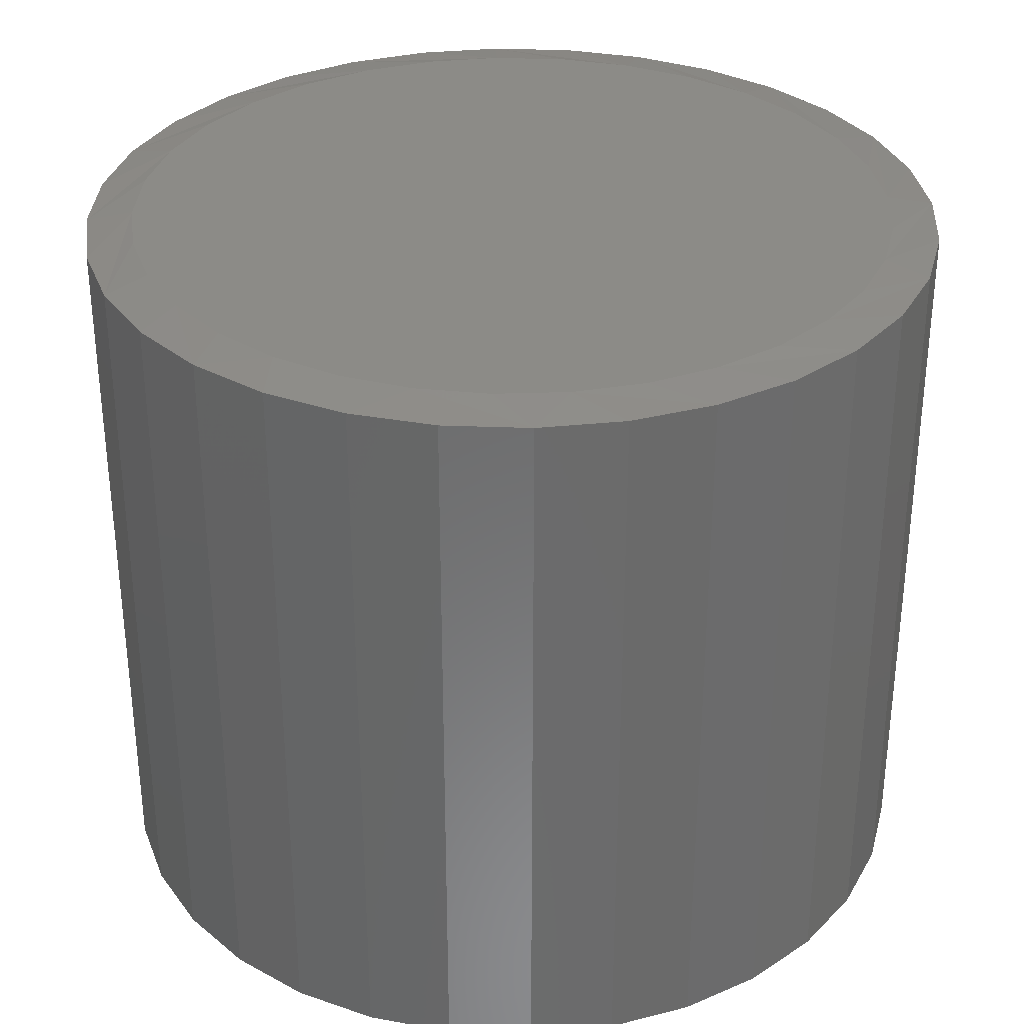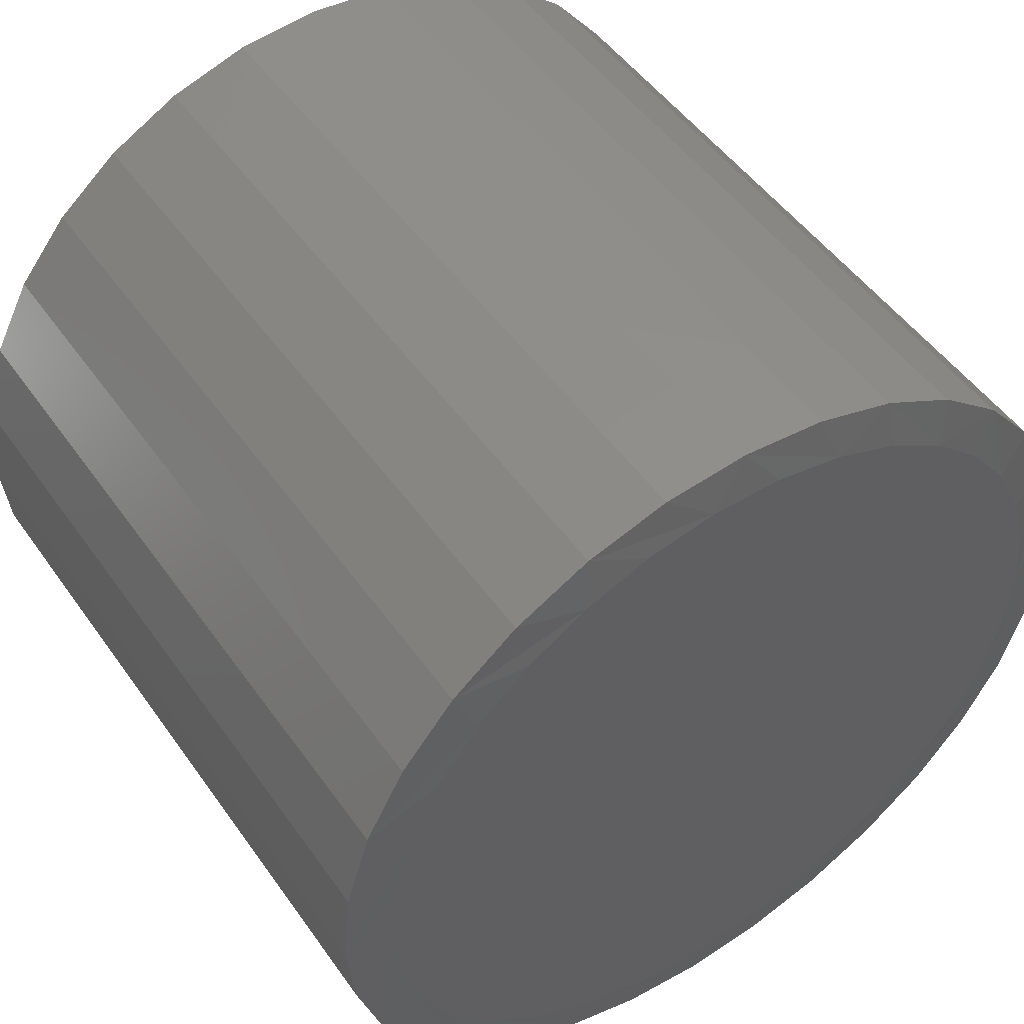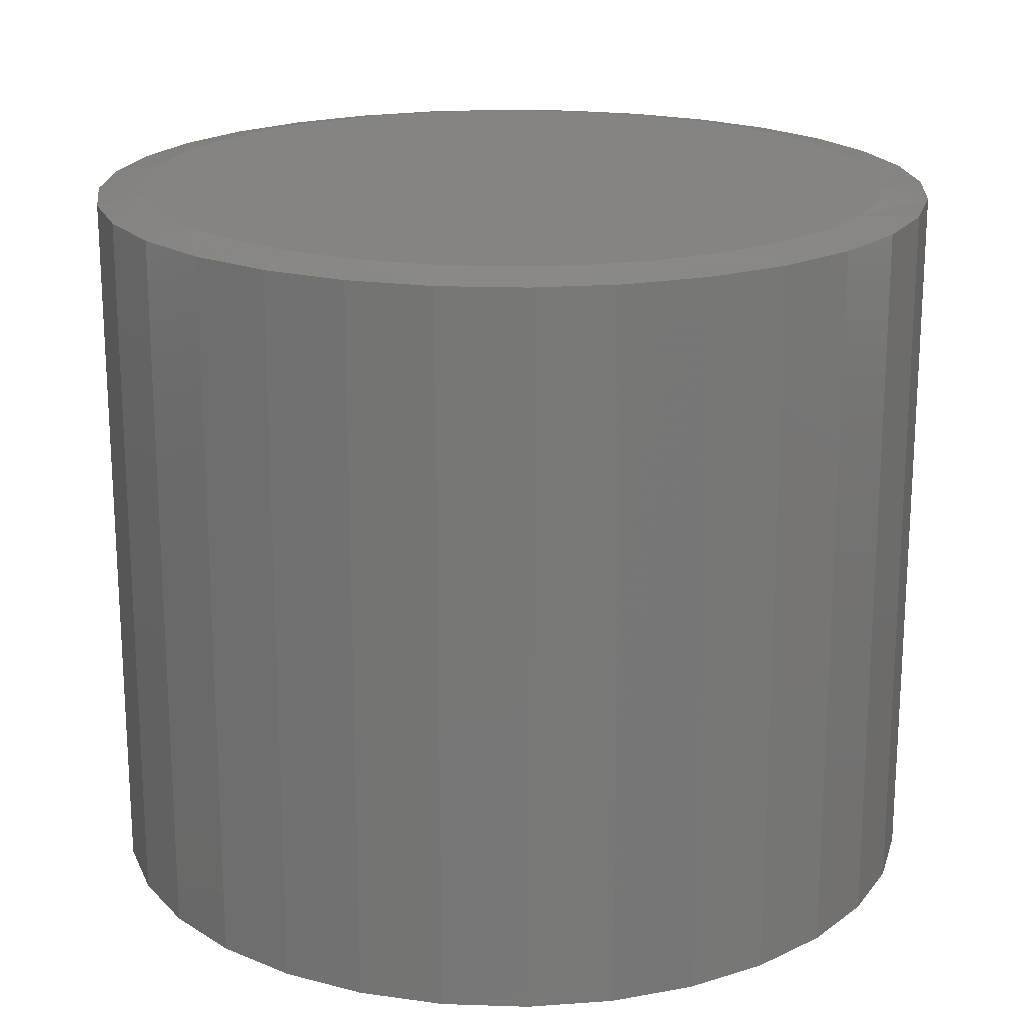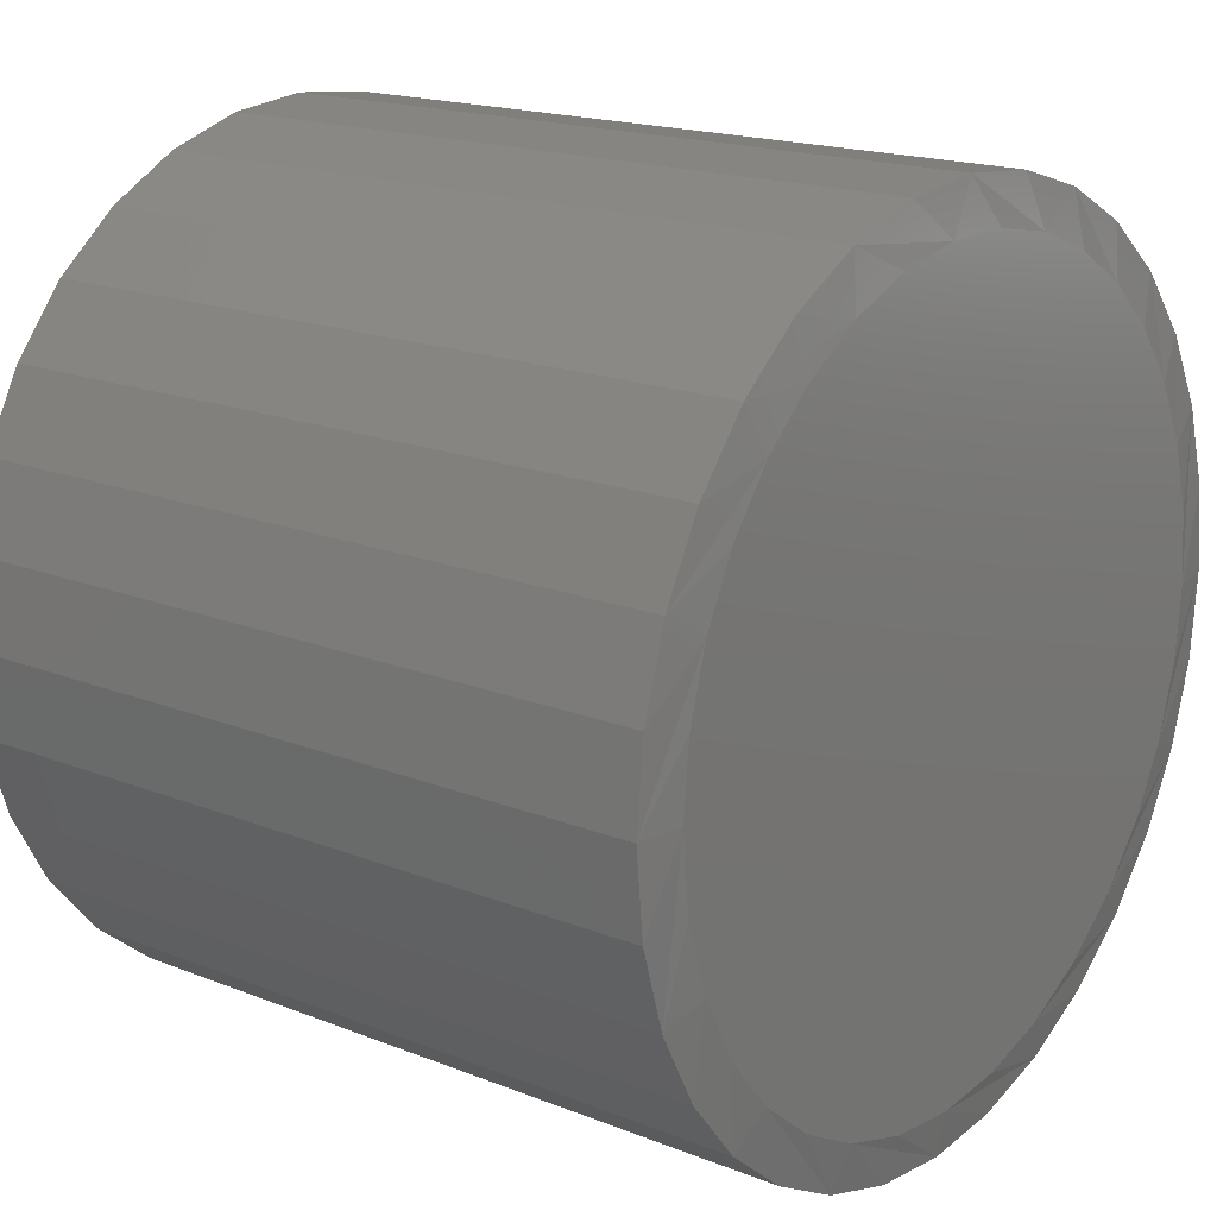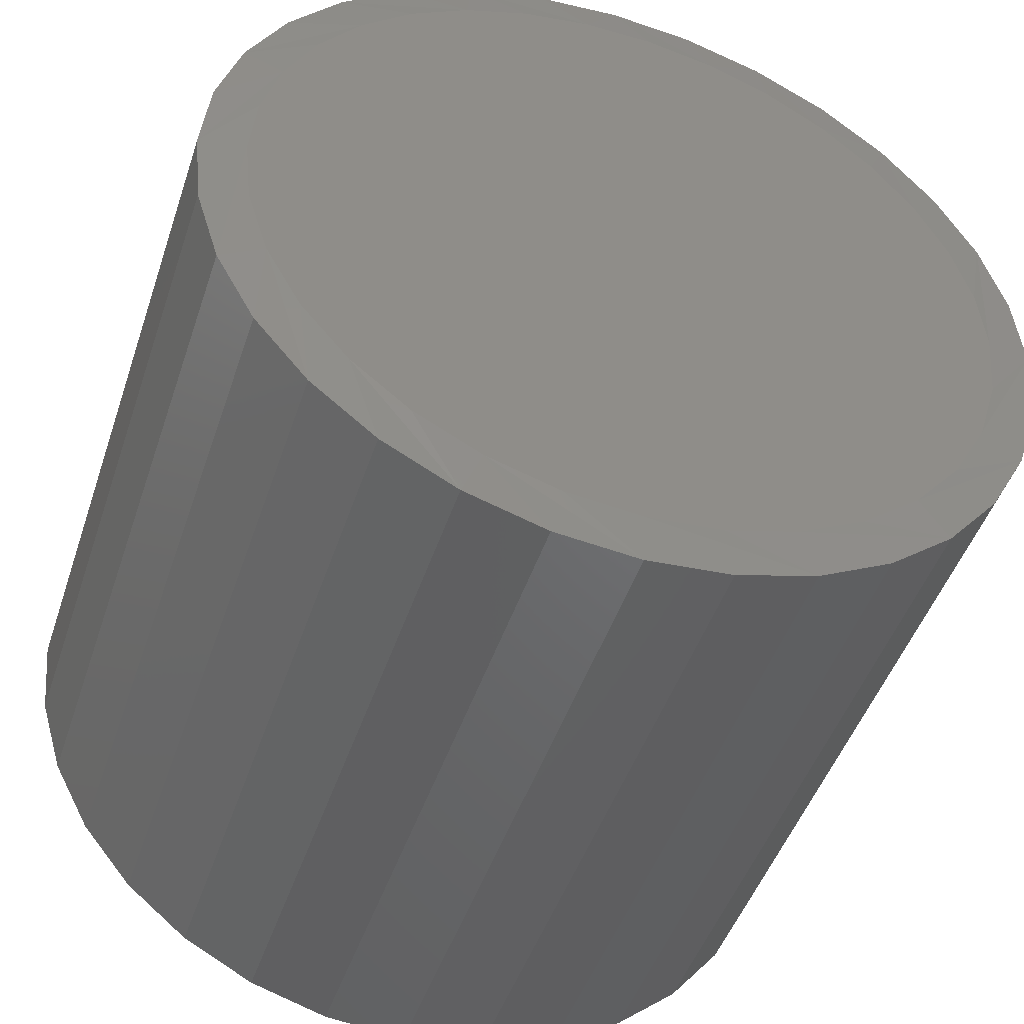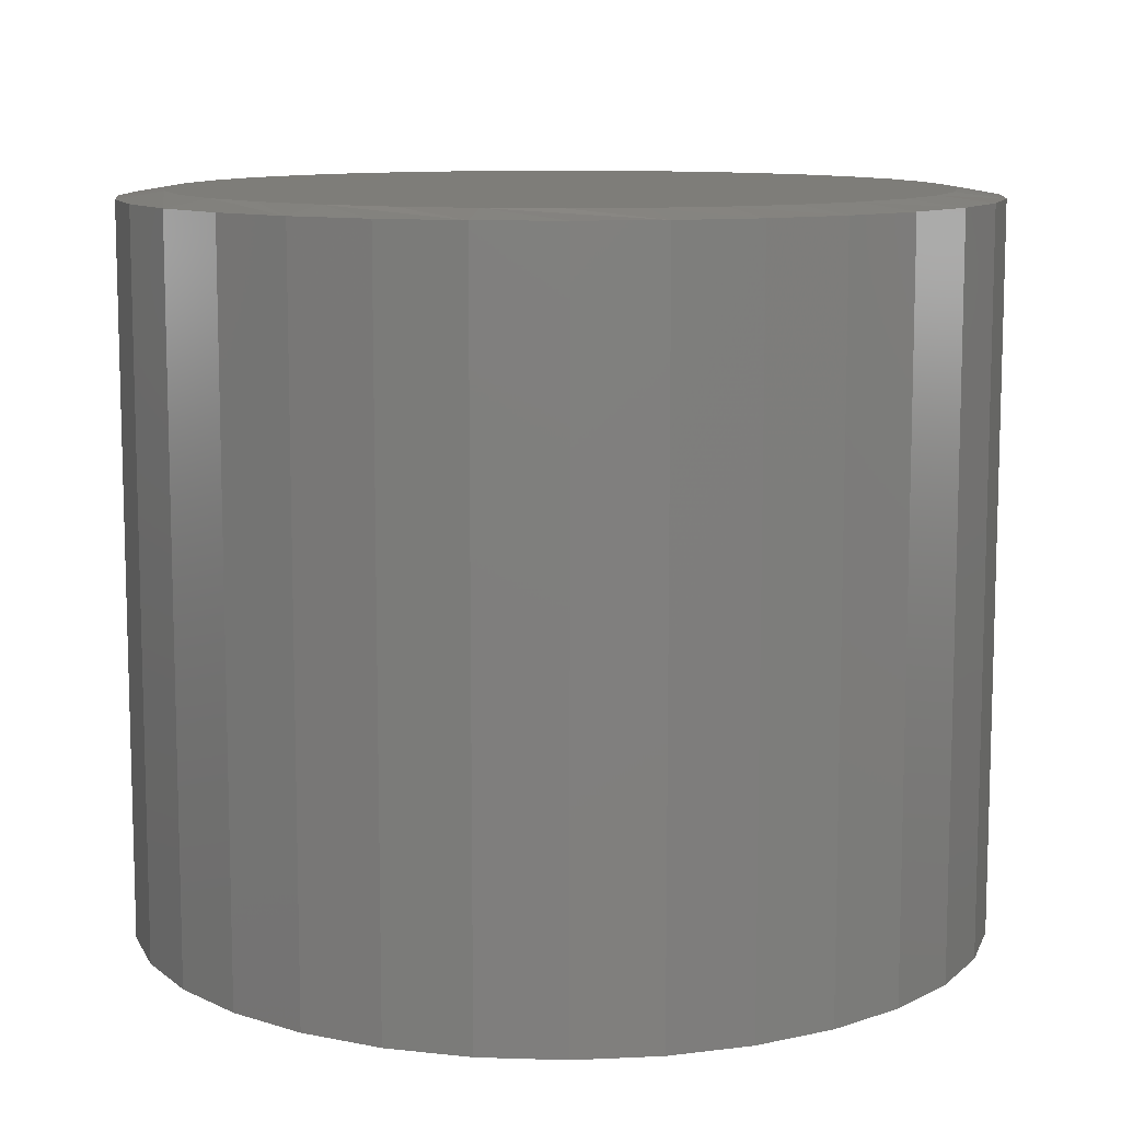
<metadata>
{"format":"stl","ext":"stl","renderer":"f3d","projection":"perspective","resolution":1024,"background":"white","views":[{"elev":32.7,"azim":177.4,"up":"+Z"},{"elev":49.6,"azim":-33.8,"up":"+Y"},{"elev":19.5,"azim":144.2,"up":"+Z"},{"elev":17.6,"azim":-51.9,"up":"+Y"},{"elev":-47.0,"azim":-18.1,"up":"+Y"},{"elev":10.4,"azim":100.2,"up":"+Z"}]}
</metadata>
<code>
# stl→obj: 130 verts, 256 faces
v 0.4373 -1.066e-16 0.007812
v 0.4373 -1.066e-16 0.7422
v 0.429 -0.0849 0.007812
v 0.429 -0.0849 0.7422
v 0.4042 -0.1665 0.007812
v 0.4042 -0.1665 0.7422
v 0.364 -0.2418 0.007812
v 0.364 -0.2418 0.7422
v 0.3099 -0.3077 0.007812
v 0.3099 -0.3077 0.7422
v 0.2439 -0.3619 0.007812
v 0.2439 -0.3619 0.7422
v 0.1687 -0.4021 0.007812
v 0.1687 -0.4021 0.7422
v 0.08704 -0.4268 0.007812
v 0.08704 -0.4268 0.7422
v 0.002138 -0.4352 0.007812
v 0.002138 -0.4352 0.7422
v -0.08276 -0.4268 0.007812
v -0.08276 -0.4268 0.7422
v -0.1644 -0.4021 0.007812
v -0.1644 -0.4021 0.7422
v -0.2396 -0.3619 0.007812
v -0.2396 -0.3619 0.7422
v -0.3056 -0.3077 0.007812
v -0.3056 -0.3077 0.7422
v -0.3597 -0.2418 0.007812
v -0.3597 -0.2418 0.7422
v -0.3999 -0.1665 0.007812
v -0.3999 -0.1665 0.7422
v -0.4247 -0.0849 0.007812
v -0.4247 -0.0849 0.7422
v -0.4331 2.466e-16 0.007812
v -0.4331 2.466e-16 0.7422
v -0.4247 0.0849 0.007812
v -0.4247 0.0849 0.7422
v -0.3999 0.1665 0.007812
v -0.3999 0.1665 0.7422
v -0.3597 0.2418 0.007812
v -0.3597 0.2418 0.7422
v -0.3056 0.3077 0.007812
v -0.3056 0.3077 0.7422
v -0.2396 0.3619 0.007812
v -0.2396 0.3619 0.7422
v -0.1644 0.4021 0.007812
v -0.1644 0.4021 0.7422
v -0.08276 0.4268 0.007812
v -0.08276 0.4268 0.7422
v 0.002138 0.4352 0.007812
v 0.002138 0.4352 0.7422
v 0.08704 0.4268 0.007812
v 0.08704 0.4268 0.7422
v 0.1687 0.4021 0.007812
v 0.1687 0.4021 0.7422
v 0.2439 0.3619 0.007812
v 0.2439 0.3619 0.7422
v 0.3099 0.3077 0.007812
v 0.3099 0.3077 0.7422
v 0.364 0.2418 0.007812
v 0.364 0.2418 0.7422
v 0.4042 0.1665 0.007812
v 0.4042 0.1665 0.7422
v 0.429 0.0849 0.007812
v 0.429 0.0849 0.7422
v 0.03797 0.3867 0.75
v -0.03369 0.3867 0.75
v -0.1041 0.3735 0.75
v 0.1084 0.3735 0.75
v 0.1752 0.3476 0.75
v -0.171 0.3476 0.75
v 0.2362 0.3099 0.75
v -0.2319 0.3099 0.75
v 0.2891 0.2616 0.75
v -0.2848 0.2616 0.75
v 0.3323 0.2044 0.75
v -0.328 0.2044 0.75
v 0.3642 0.1403 0.75
v -0.36 0.1403 0.75
v 0.3838 0.07135 0.75
v -0.3796 0.07135 0.75
v 0.3905 -4.157e-16 0.75
v -0.3862 -4.504e-07 0.75
v 0.383 -0.07576 0.75
v -0.3787 -0.07576 0.75
v 0.3609 -0.1486 0.75
v -0.3566 -0.1486 0.75
v 0.325 -0.2157 0.75
v -0.3207 -0.2157 0.75
v 0.2767 -0.2746 0.75
v -0.2724 -0.2746 0.75
v 0.2179 -0.3229 0.75
v -0.2136 -0.3229 0.75
v 0.1507 -0.3588 0.75
v -0.1465 -0.3588 0.75
v 0.0779 -0.3809 0.75
v -0.07362 -0.3809 0.75
v 0.002138 -0.3883 0.75
v -0.1041 0.3735 0
v -0.03369 0.3867 0
v 0.03797 0.3867 0
v 0.1084 0.3735 0
v 0.002138 -0.3883 0
v -0.07362 -0.3809 0
v 0.0779 -0.3809 0
v -0.1465 -0.3588 0
v 0.1507 -0.3588 0
v -0.2136 -0.3229 0
v 0.2179 -0.3229 0
v -0.2724 -0.2746 0
v 0.2767 -0.2746 0
v -0.3207 -0.2157 0
v 0.325 -0.2157 0
v -0.3566 -0.1486 0
v 0.3609 -0.1486 0
v -0.3787 -0.07576 0
v 0.383 -0.07576 0
v -0.3862 -4.504e-07 0
v 0.3905 -4.157e-16 0
v -0.3796 0.07135 0
v 0.3838 0.07135 0
v -0.36 0.1403 0
v 0.3642 0.1403 0
v -0.328 0.2044 0
v 0.3323 0.2044 0
v -0.2848 0.2616 0
v 0.2891 0.2616 0
v -0.2319 0.3099 0
v 0.2362 0.3099 0
v -0.171 0.3476 0
v 0.1752 0.3476 0
f 1 2 3
f 3 2 4
f 3 4 5
f 5 4 6
f 5 6 7
f 7 6 8
f 7 8 9
f 9 8 10
f 9 10 11
f 11 10 12
f 11 12 13
f 13 12 14
f 13 14 15
f 15 14 16
f 15 16 17
f 17 16 18
f 17 18 19
f 19 18 20
f 19 20 21
f 21 20 22
f 21 22 23
f 23 22 24
f 23 24 25
f 25 24 26
f 25 26 27
f 27 26 28
f 27 28 29
f 29 28 30
f 29 30 31
f 31 30 32
f 31 32 33
f 33 32 34
f 33 34 35
f 35 34 36
f 35 36 37
f 37 36 38
f 37 38 39
f 39 38 40
f 39 40 41
f 41 40 42
f 41 42 43
f 43 42 44
f 43 44 45
f 45 44 46
f 45 46 47
f 47 46 48
f 47 48 49
f 49 48 50
f 49 50 51
f 51 50 52
f 51 52 53
f 53 52 54
f 53 54 55
f 55 54 56
f 55 56 57
f 57 56 58
f 57 58 59
f 59 58 60
f 59 60 61
f 61 60 62
f 61 62 63
f 63 62 64
f 63 64 1
f 1 64 2
f 65 66 67
f 65 67 68
f 68 67 69
f 69 67 70
f 69 70 71
f 71 70 72
f 71 72 73
f 73 72 74
f 73 74 75
f 75 74 76
f 75 76 77
f 77 76 78
f 77 78 79
f 79 78 80
f 79 80 81
f 81 80 82
f 81 82 83
f 83 82 84
f 83 84 85
f 85 84 86
f 85 86 87
f 87 86 88
f 87 88 89
f 89 88 90
f 89 90 91
f 91 90 92
f 91 92 93
f 93 92 94
f 93 94 95
f 95 94 96
f 95 96 97
f 85 6 4
f 34 32 82
f 86 30 28
f 90 26 24
f 94 22 20
f 97 18 16
f 93 14 12
f 89 10 8
f 81 83 2
f 2 83 85
f 2 85 4
f 86 84 30
f 30 84 82
f 30 82 32
f 90 88 26
f 26 88 86
f 26 86 28
f 94 92 22
f 22 92 90
f 22 90 24
f 97 96 18
f 18 96 94
f 18 94 20
f 93 95 14
f 14 95 97
f 14 97 16
f 89 91 10
f 10 91 93
f 10 93 12
f 85 87 6
f 6 87 89
f 6 89 8
f 56 54 71
f 71 58 56
f 52 50 68
f 68 54 52
f 69 54 68
f 48 46 66
f 66 50 48
f 65 50 66
f 44 42 70
f 70 46 44
f 67 46 70
f 40 38 74
f 74 42 40
f 72 42 74
f 78 38 36
f 76 38 78
f 2 64 81
f 69 71 54
f 65 68 50
f 67 66 46
f 72 70 42
f 76 74 38
f 34 82 80
f 34 80 78
f 34 78 36
f 71 73 58
f 58 73 75
f 58 75 60
f 60 75 77
f 60 77 62
f 77 79 62
f 62 79 81
f 62 81 64
f 98 99 100
f 101 98 100
f 102 103 104
f 104 103 105
f 104 105 106
f 106 105 107
f 106 107 108
f 108 107 109
f 108 109 110
f 110 109 111
f 110 111 112
f 112 111 113
f 112 113 114
f 114 113 115
f 114 115 116
f 116 115 117
f 116 117 118
f 118 117 119
f 118 119 120
f 120 119 121
f 120 121 122
f 122 121 123
f 122 123 124
f 124 123 125
f 124 125 126
f 126 125 127
f 126 127 128
f 128 127 129
f 128 129 130
f 130 129 98
f 130 98 101
f 3 5 114
f 33 117 31
f 27 29 113
f 23 25 109
f 19 21 105
f 15 17 102
f 11 13 106
f 7 9 110
f 3 114 1
f 1 114 116
f 1 116 118
f 31 117 29
f 29 117 115
f 29 115 113
f 27 113 25
f 25 113 111
f 25 111 109
f 23 109 21
f 21 109 107
f 21 107 105
f 19 105 17
f 17 105 103
f 17 103 102
f 15 102 13
f 13 102 104
f 13 104 106
f 11 106 9
f 9 106 108
f 9 108 110
f 7 110 5
f 5 110 112
f 5 112 114
f 128 53 55
f 55 57 128
f 101 49 51
f 51 53 101
f 101 53 130
f 99 45 47
f 47 49 99
f 99 49 100
f 129 41 43
f 43 45 129
f 129 45 98
f 125 37 39
f 39 41 125
f 125 41 127
f 35 37 121
f 121 37 123
f 1 118 63
f 53 128 130
f 49 101 100
f 45 99 98
f 41 129 127
f 37 125 123
f 33 35 121
f 33 121 119
f 33 119 117
f 61 122 59
f 59 122 124
f 59 124 57
f 57 124 126
f 57 126 128
f 63 118 61
f 61 118 120
f 61 120 122

</code>
